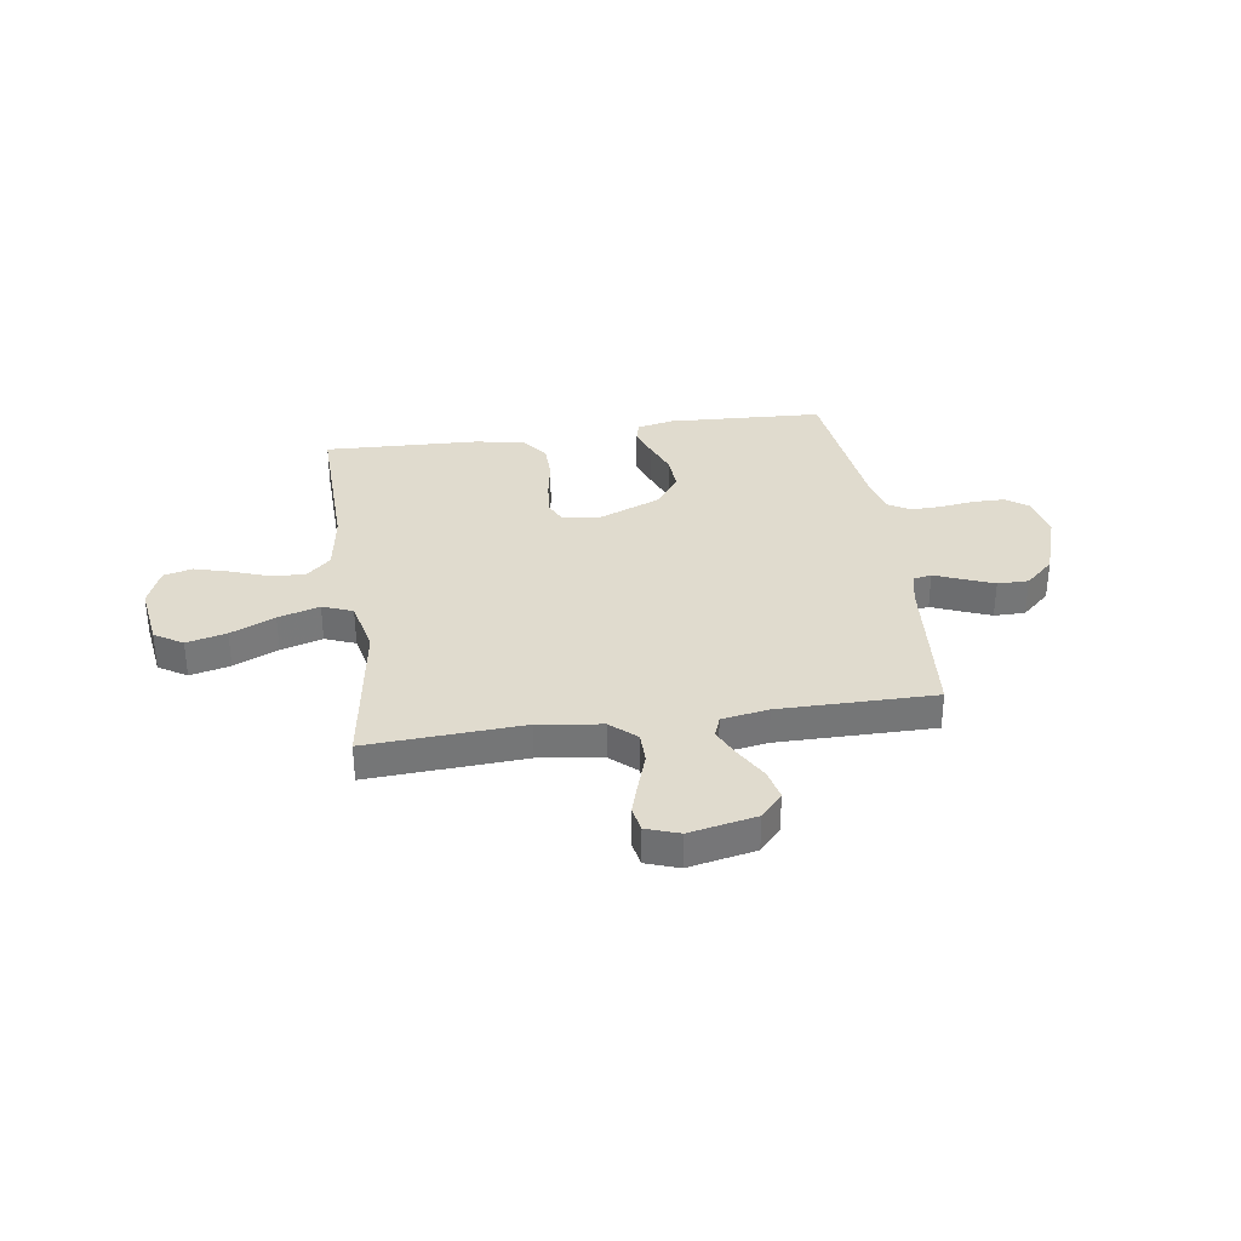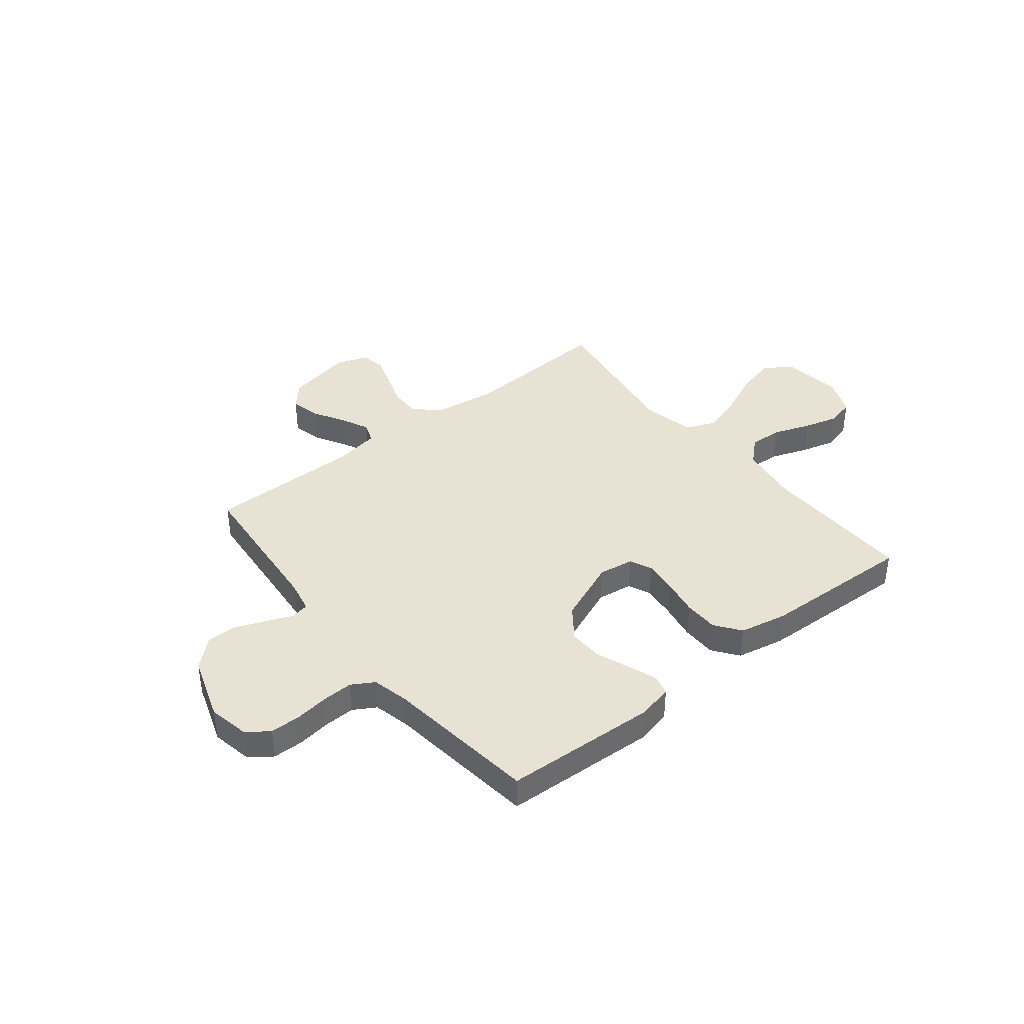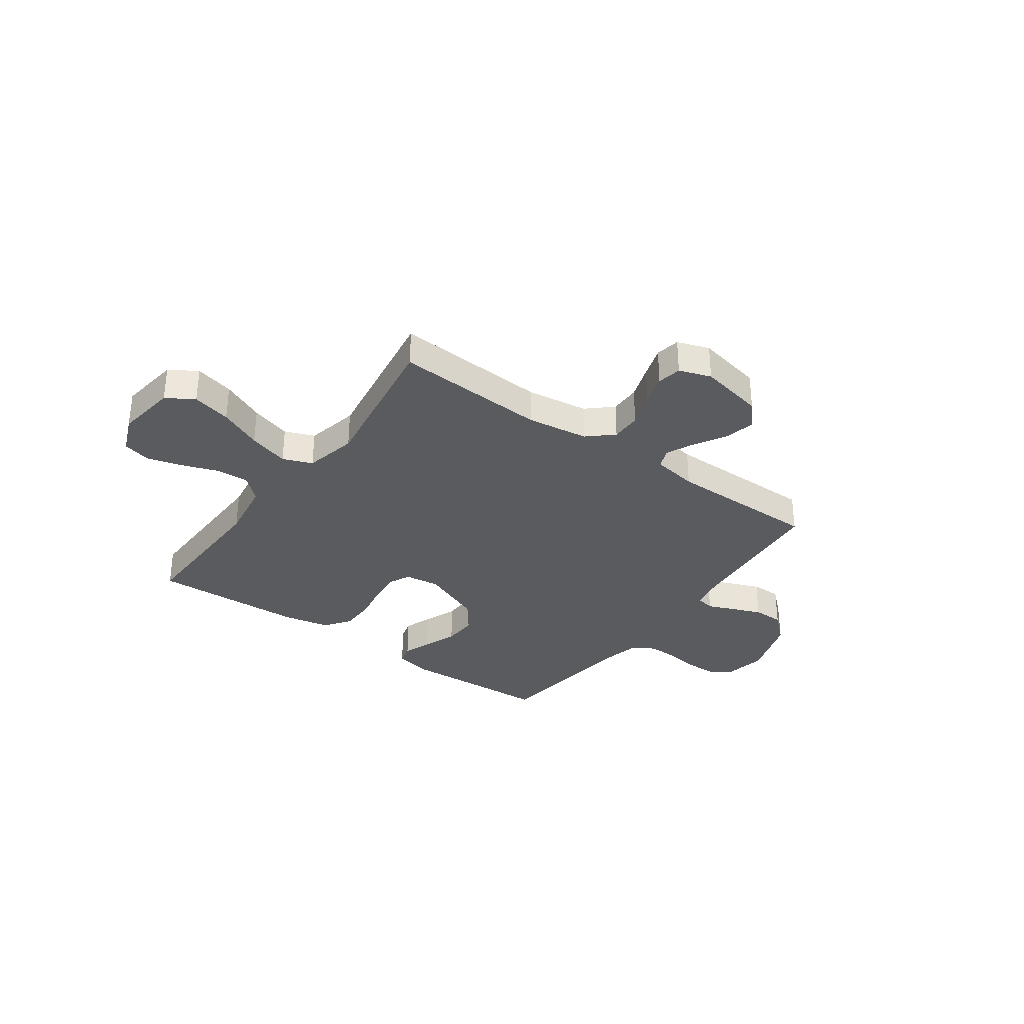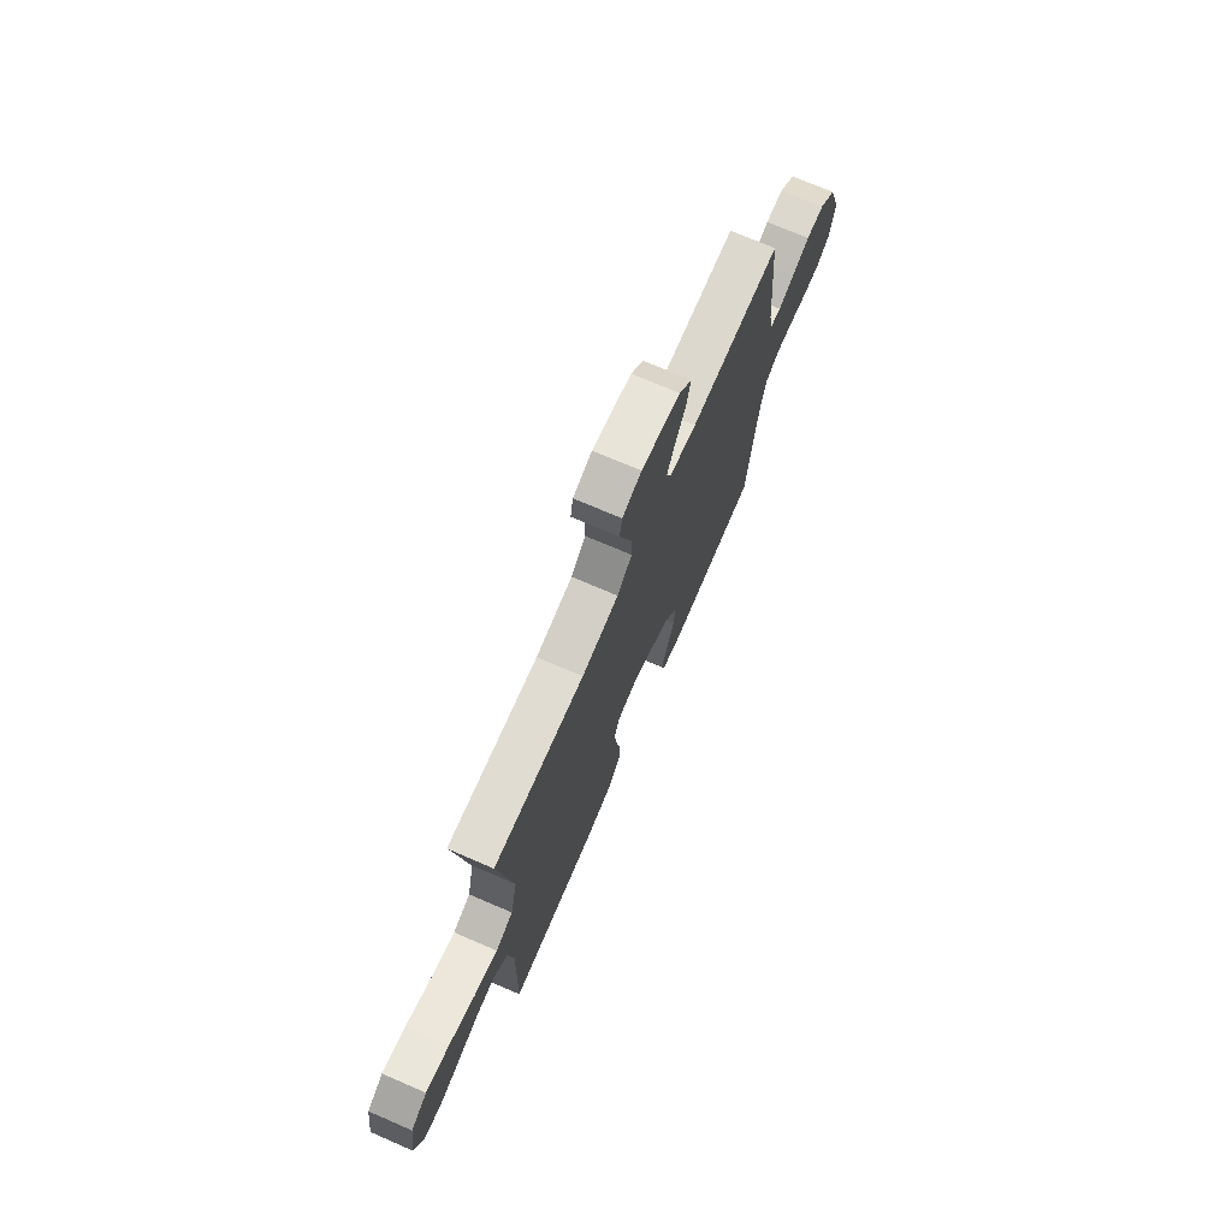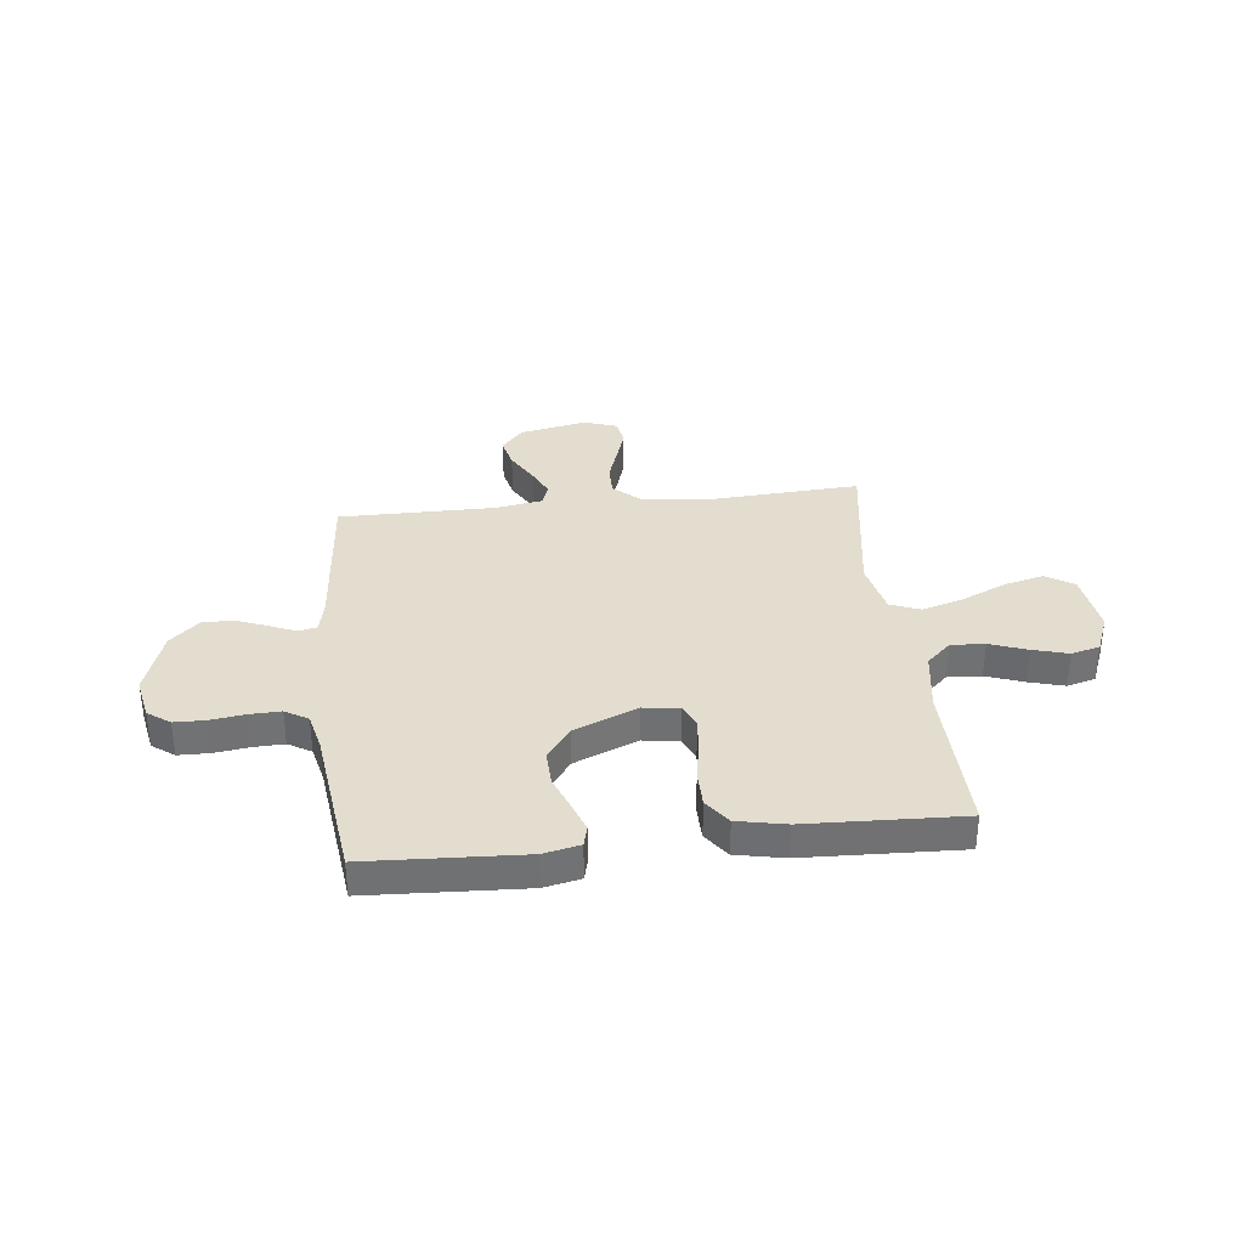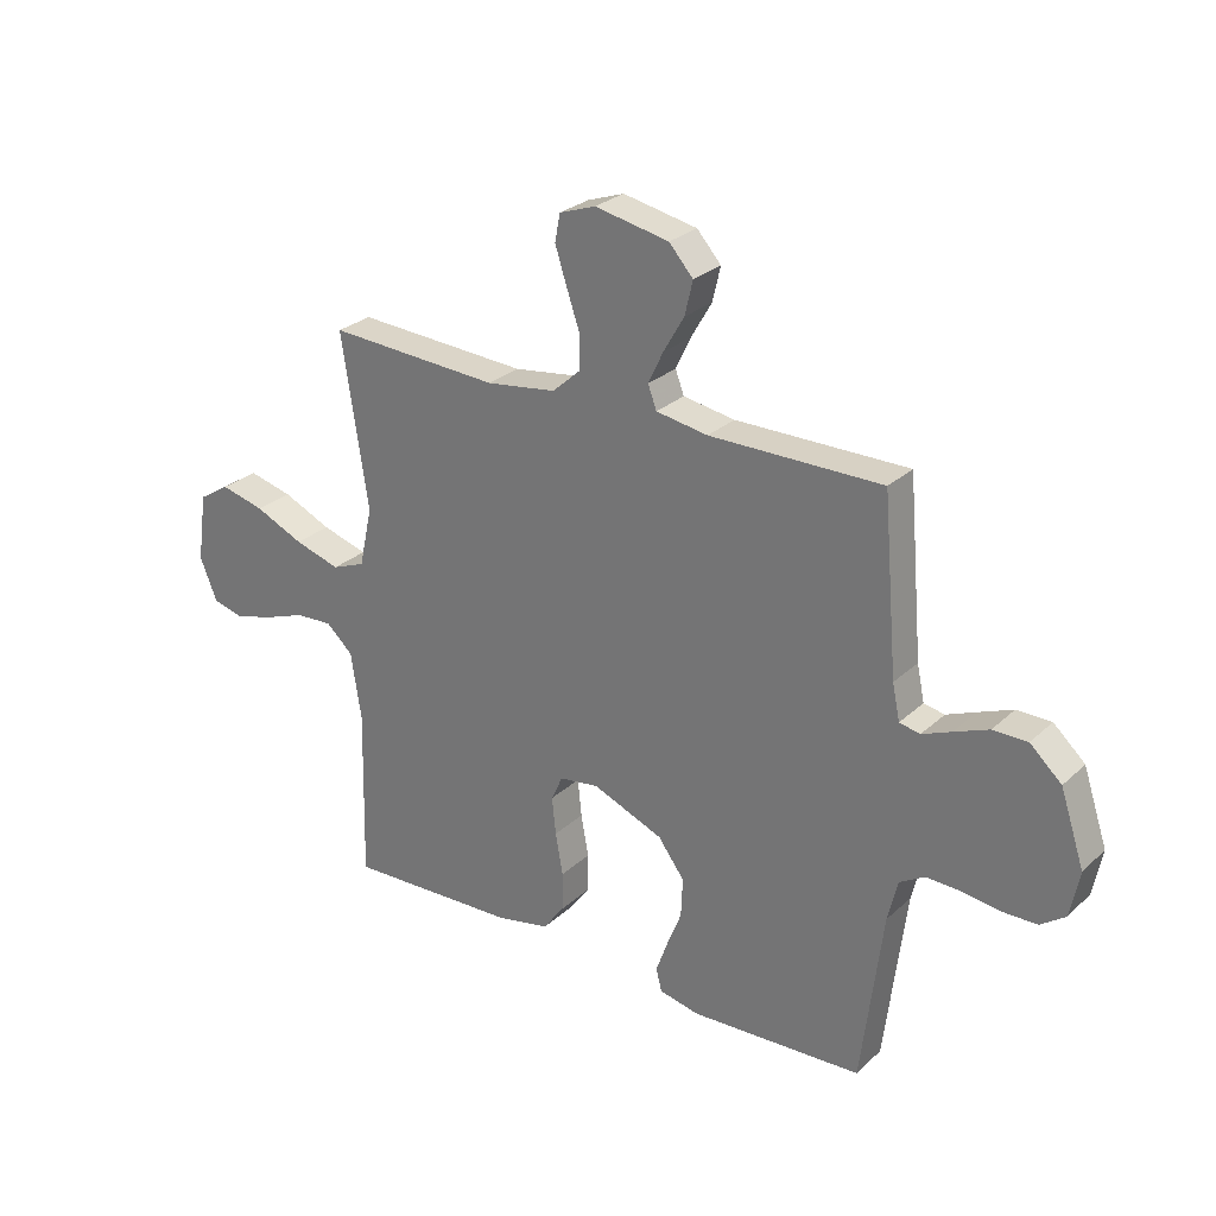
<metadata>
{"format":"obj","ext":"obj","renderer":"f3d","projection":"perspective","resolution":1024,"background":"white","views":[{"elev":33.7,"azim":-8.4,"up":"+Y"},{"elev":39.8,"azim":141.4,"up":"+Y"},{"elev":-33.2,"azim":-35.7,"up":"+Y"},{"elev":72.4,"azim":-66.7,"up":"+Z"},{"elev":35.0,"azim":173.6,"up":"+Y"},{"elev":27.2,"azim":36.1,"up":"+Z"}]}
</metadata>
<code>
v -0.5 0.07 0.5
v -0.2 0.07 0.483
v -0.078 0.07 0.5
v -0.029 0.07 0.544
v -0.029 0.07 0.604
v -0.052 0.07 0.671
v -0.072 0.07 0.733
v -0.063 0.07 0.781
v 0 0.07 0.803
v 0.129 0.07 0.777
v 0.171 0.07 0.73
v 0.157 0.07 0.671
v 0.121 0.07 0.609
v 0.095 0.07 0.554
v 0.11 0.07 0.514
v 0.2 0.07 0.499
v 0.5 0.07 0.5
v 0.526 0.07 0.2
v 0.539 0.07 0.138
v 0.575 0.07 0.131
v 0.626 0.07 0.152
v 0.686 0.07 0.176
v 0.746 0.07 0.176
v 0.801 0.07 0.126
v 0.843 0.07 0
v 0.827 0.07 -0.081
v 0.784 0.07 -0.112
v 0.724 0.07 -0.113
v 0.658 0.07 -0.104
v 0.598 0.07 -0.102
v 0.554 0.07 -0.128
v 0.537 0.07 -0.2
v 0.5 0.07 -0.5
v 0.2 0.07 -0.515
v 0.13 0.07 -0.5
v 0.12 0.07 -0.461
v 0.14 0.07 -0.405
v 0.166 0.07 -0.339
v 0.169 0.07 -0.271
v 0.123 0.07 -0.209
v 0 0.07 -0.159
v -0.069 0.07 -0.169
v -0.089 0.07 -0.213
v -0.082 0.07 -0.278
v -0.069 0.07 -0.351
v -0.07 0.07 -0.419
v -0.107 0.07 -0.469
v -0.2 0.07 -0.488
v -0.5 0.07 -0.5
v -0.493 0.07 -0.2
v -0.511 0.07 -0.082
v -0.558 0.07 -0.039
v -0.623 0.07 -0.043
v -0.695 0.07 -0.069
v -0.763 0.07 -0.088
v -0.818 0.07 -0.074
v -0.848 0.07 0
v -0.831 0.07 0.12
v -0.777 0.07 0.154
v -0.7 0.07 0.135
v -0.615 0.07 0.097
v -0.535 0.07 0.073
v -0.477 0.07 0.096
v -0.454 0.07 0.2
v -0.5 0 0.5
v -0.2 0 0.483
v -0.078 0 0.5
v -0.029 0 0.544
v -0.029 0 0.604
v -0.052 0 0.671
v -0.072 0 0.733
v -0.063 0 0.781
v 0 0 0.803
v 0.129 0 0.777
v 0.171 0 0.73
v 0.157 0 0.671
v 0.121 0 0.609
v 0.095 0 0.554
v 0.11 0 0.514
v 0.2 0 0.499
v 0.5 0 0.5
v 0.526 0 0.2
v 0.539 0 0.138
v 0.575 0 0.131
v 0.626 0 0.152
v 0.686 0 0.176
v 0.746 0 0.176
v 0.801 0 0.126
v 0.843 0 0
v 0.827 0 -0.081
v 0.784 0 -0.112
v 0.724 0 -0.113
v 0.658 0 -0.104
v 0.598 0 -0.102
v 0.554 0 -0.128
v 0.537 0 -0.2
v 0.5 0 -0.5
v 0.2 0 -0.515
v 0.13 0 -0.5
v 0.12 0 -0.461
v 0.14 0 -0.405
v 0.166 0 -0.339
v 0.169 0 -0.271
v 0.123 0 -0.209
v 0 0 -0.159
v -0.069 0 -0.169
v -0.089 0 -0.213
v -0.082 0 -0.278
v -0.069 0 -0.351
v -0.07 0 -0.419
v -0.107 0 -0.469
v -0.2 0 -0.488
v -0.5 0 -0.5
v -0.493 0 -0.2
v -0.511 0 -0.082
v -0.558 0 -0.039
v -0.623 0 -0.043
v -0.695 0 -0.069
v -0.763 0 -0.088
v -0.818 0 -0.074
v -0.848 0 0
v -0.831 0 0.12
v -0.777 0 0.154
v -0.7 0 0.135
v -0.615 0 0.097
v -0.535 0 0.073
v -0.477 0 0.096
v -0.454 0 0.2
f 59 60 61
f 58 59 61
f 57 58 61
f 56 57 61
f 55 56 61
f 54 55 61
f 53 54 61
f 52 53 61 62
f 51 52 62 63
f 48 49 50
f 47 48 50
f 46 47 50
f 45 46 50
f 44 45 50
f 51 63 64
f 50 51 64
f 44 50 64
f 43 44 64
f 36 37 38
f 35 36 38
f 34 35 38
f 33 34 38
f 32 33 38
f 31 32 38 39
f 30 31 39 40
f 27 28 29
f 26 27 29
f 25 26 29
f 24 25 29
f 23 24 29
f 22 23 29
f 21 22 29
f 20 21 29
f 19 20 29 30
f 16 17 18
f 15 16 18 19
f 11 12 13
f 10 11 13
f 9 10 13
f 8 9 13
f 7 8 13
f 6 7 13
f 5 6 13
f 4 5 13 14
f 3 4 14 15
f 64 1 2
f 43 64 2
f 42 43 2
f 30 40 41
f 19 30 41
f 15 19 41
f 3 15 41
f 2 3 41
f 2 41 42
f 125 124 123
f 125 123 122
f 125 122 121
f 125 121 120
f 125 120 119
f 125 119 118
f 125 118 117
f 126 125 117 116
f 127 126 116 115
f 114 113 112
f 114 112 111
f 114 111 110
f 114 110 109
f 114 109 108
f 128 127 115
f 128 115 114
f 128 114 108
f 128 108 107
f 102 101 100
f 102 100 99
f 102 99 98
f 102 98 97
f 102 97 96
f 103 102 96 95
f 104 103 95 94
f 93 92 91
f 93 91 90
f 93 90 89
f 93 89 88
f 93 88 87
f 93 87 86
f 93 86 85
f 93 85 84
f 94 93 84 83
f 82 81 80
f 83 82 80 79
f 77 76 75
f 77 75 74
f 77 74 73
f 77 73 72
f 77 72 71
f 77 71 70
f 77 70 69
f 78 77 69 68
f 79 78 68 67
f 66 65 128
f 66 128 107
f 66 107 106
f 105 104 94
f 105 94 83
f 105 83 79
f 105 79 67
f 105 67 66
f 106 105 66
f 1 65 66 2
f 2 66 67 3
f 3 67 68 4
f 4 68 69 5
f 5 69 70 6
f 6 70 71 7
f 7 71 72 8
f 8 72 73 9
f 9 73 74 10
f 10 74 75 11
f 11 75 76 12
f 12 76 77 13
f 13 77 78 14
f 14 78 79 15
f 15 79 80 16
f 16 80 81 17
f 17 81 82 18
f 18 82 83 19
f 19 83 84 20
f 20 84 85 21
f 21 85 86 22
f 22 86 87 23
f 23 87 88 24
f 24 88 89 25
f 25 89 90 26
f 26 90 91 27
f 27 91 92 28
f 28 92 93 29
f 29 93 94 30
f 30 94 95 31
f 31 95 96 32
f 32 96 97 33
f 33 97 98 34
f 34 98 99 35
f 35 99 100 36
f 36 100 101 37
f 37 101 102 38
f 38 102 103 39
f 39 103 104 40
f 40 104 105 41
f 41 105 106 42
f 42 106 107 43
f 43 107 108 44
f 44 108 109 45
f 45 109 110 46
f 46 110 111 47
f 47 111 112 48
f 48 112 113 49
f 49 113 114 50
f 50 114 115 51
f 51 115 116 52
f 52 116 117 53
f 53 117 118 54
f 54 118 119 55
f 55 119 120 56
f 56 120 121 57
f 57 121 122 58
f 58 122 123 59
f 59 123 124 60
f 60 124 125 61
f 61 125 126 62
f 62 126 127 63
f 63 127 128 64
f 64 128 65 1

</code>
